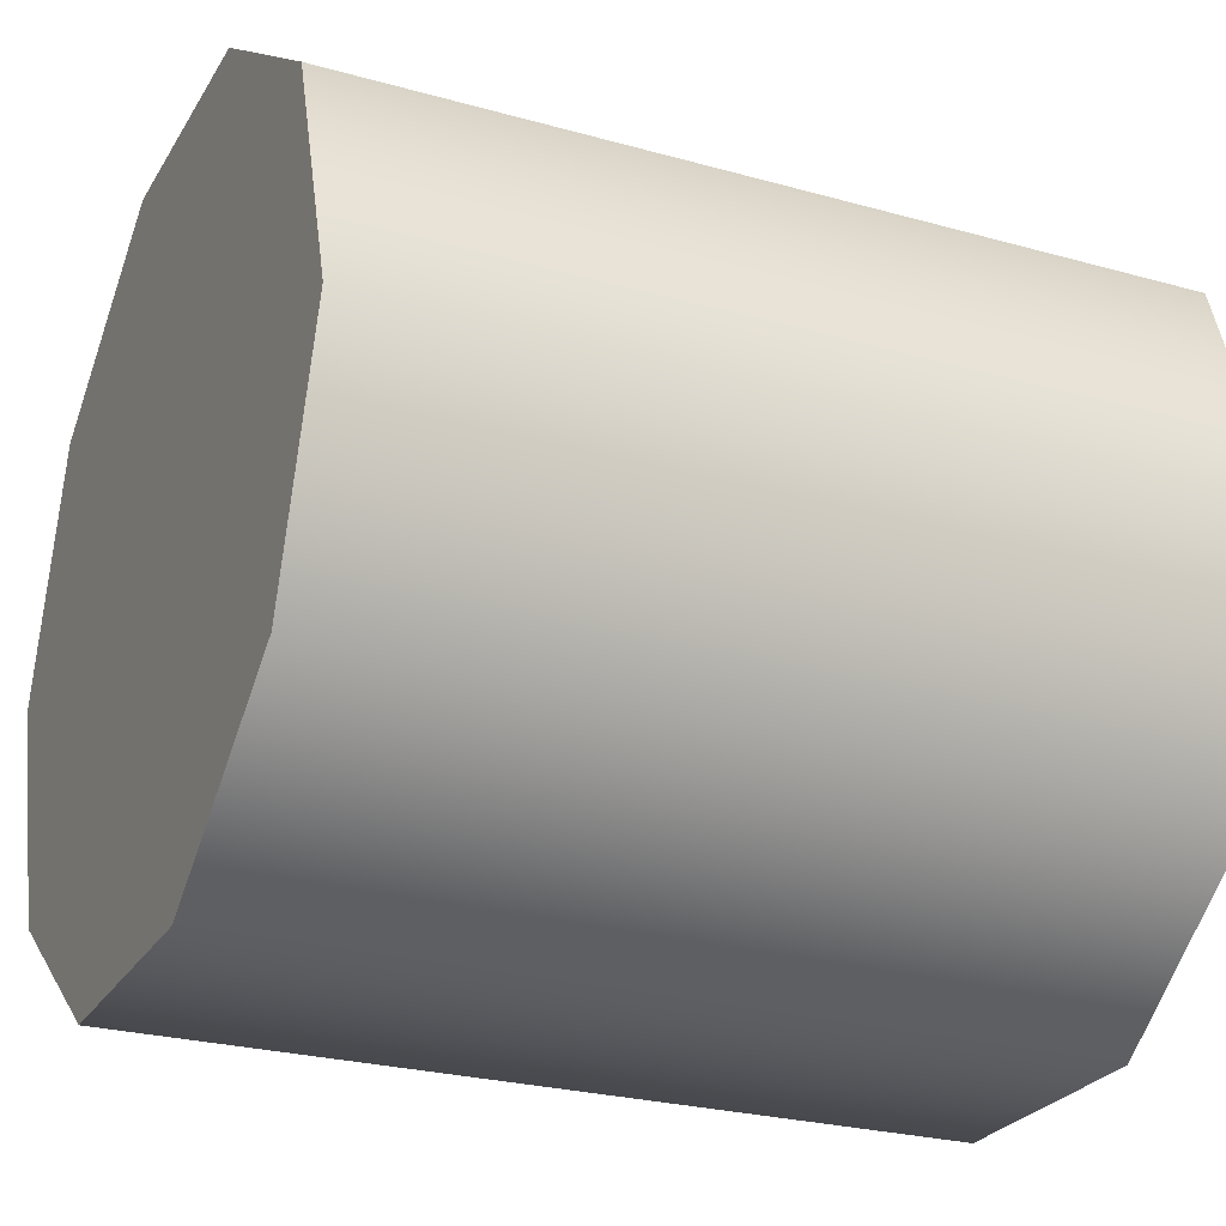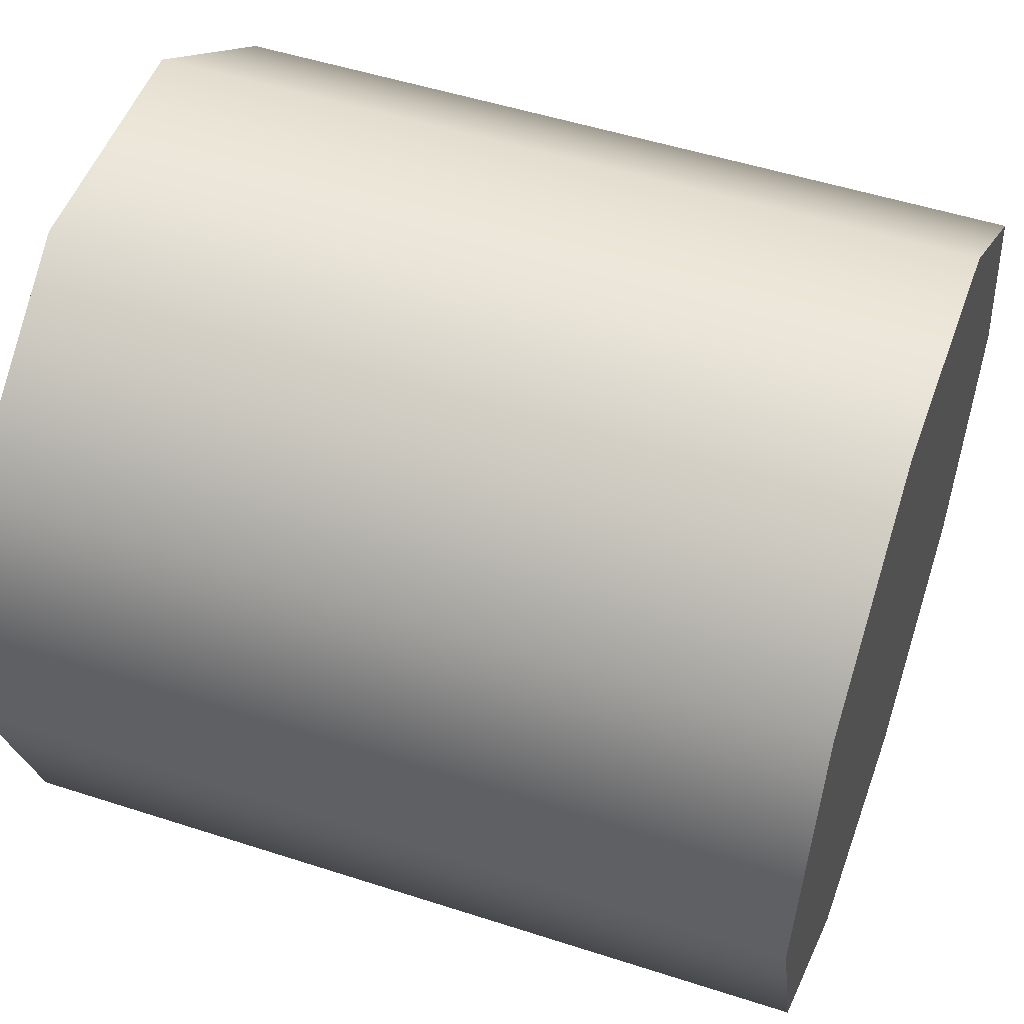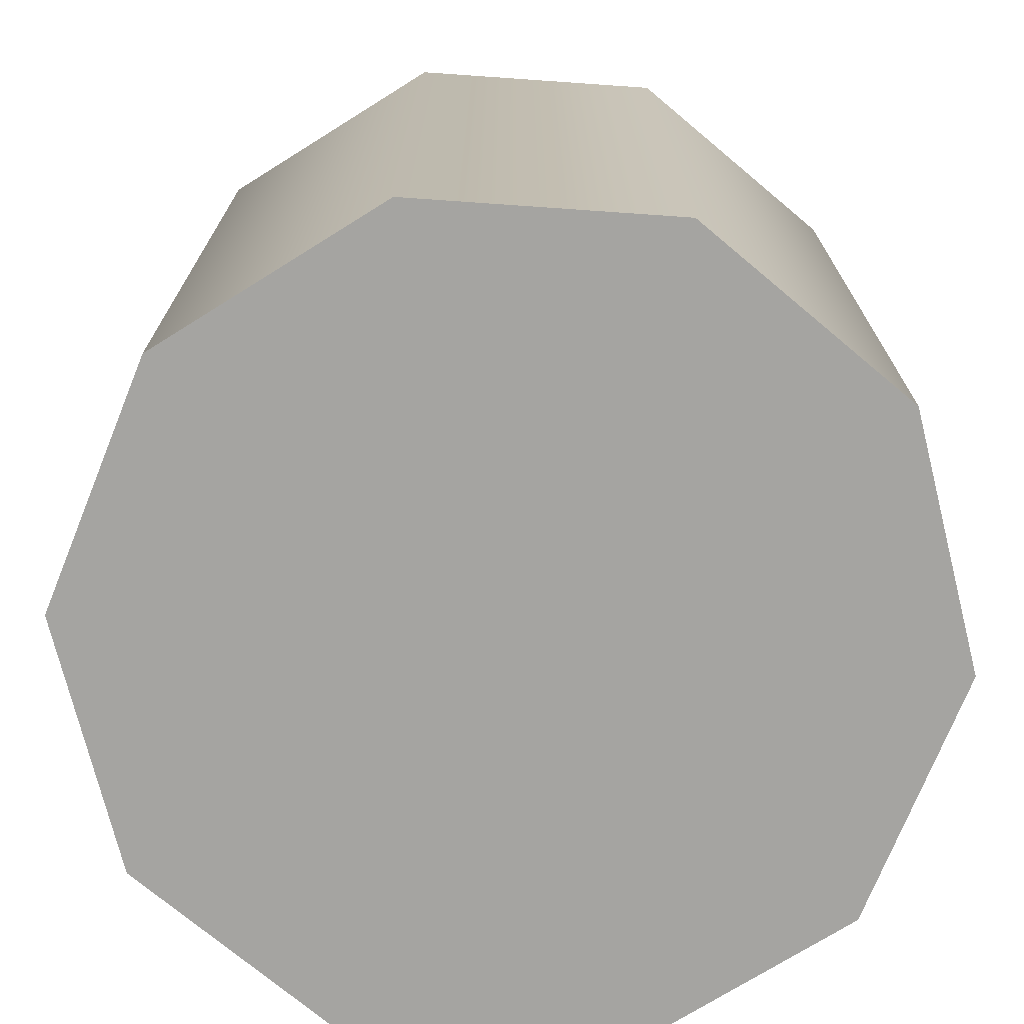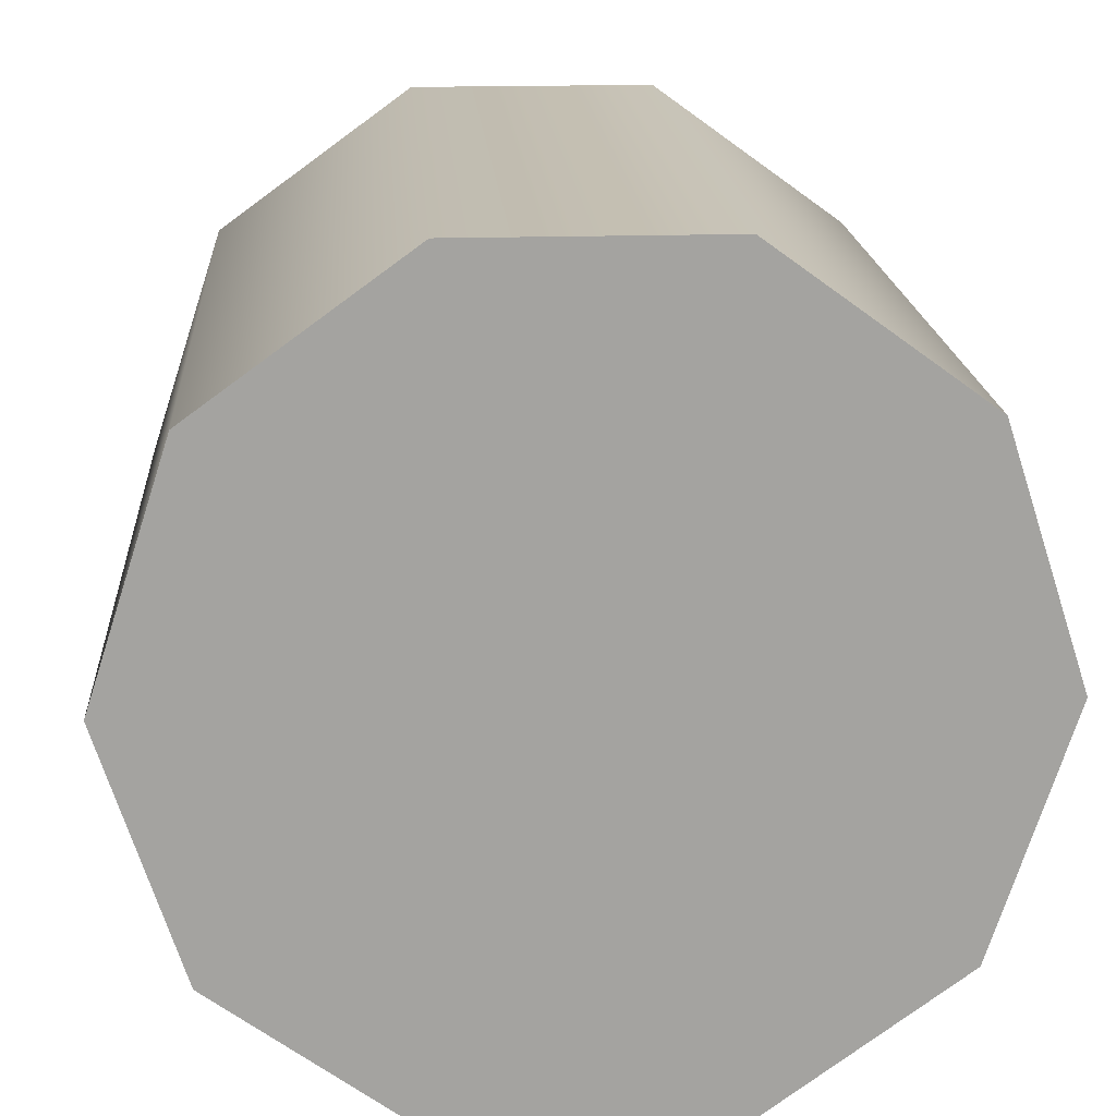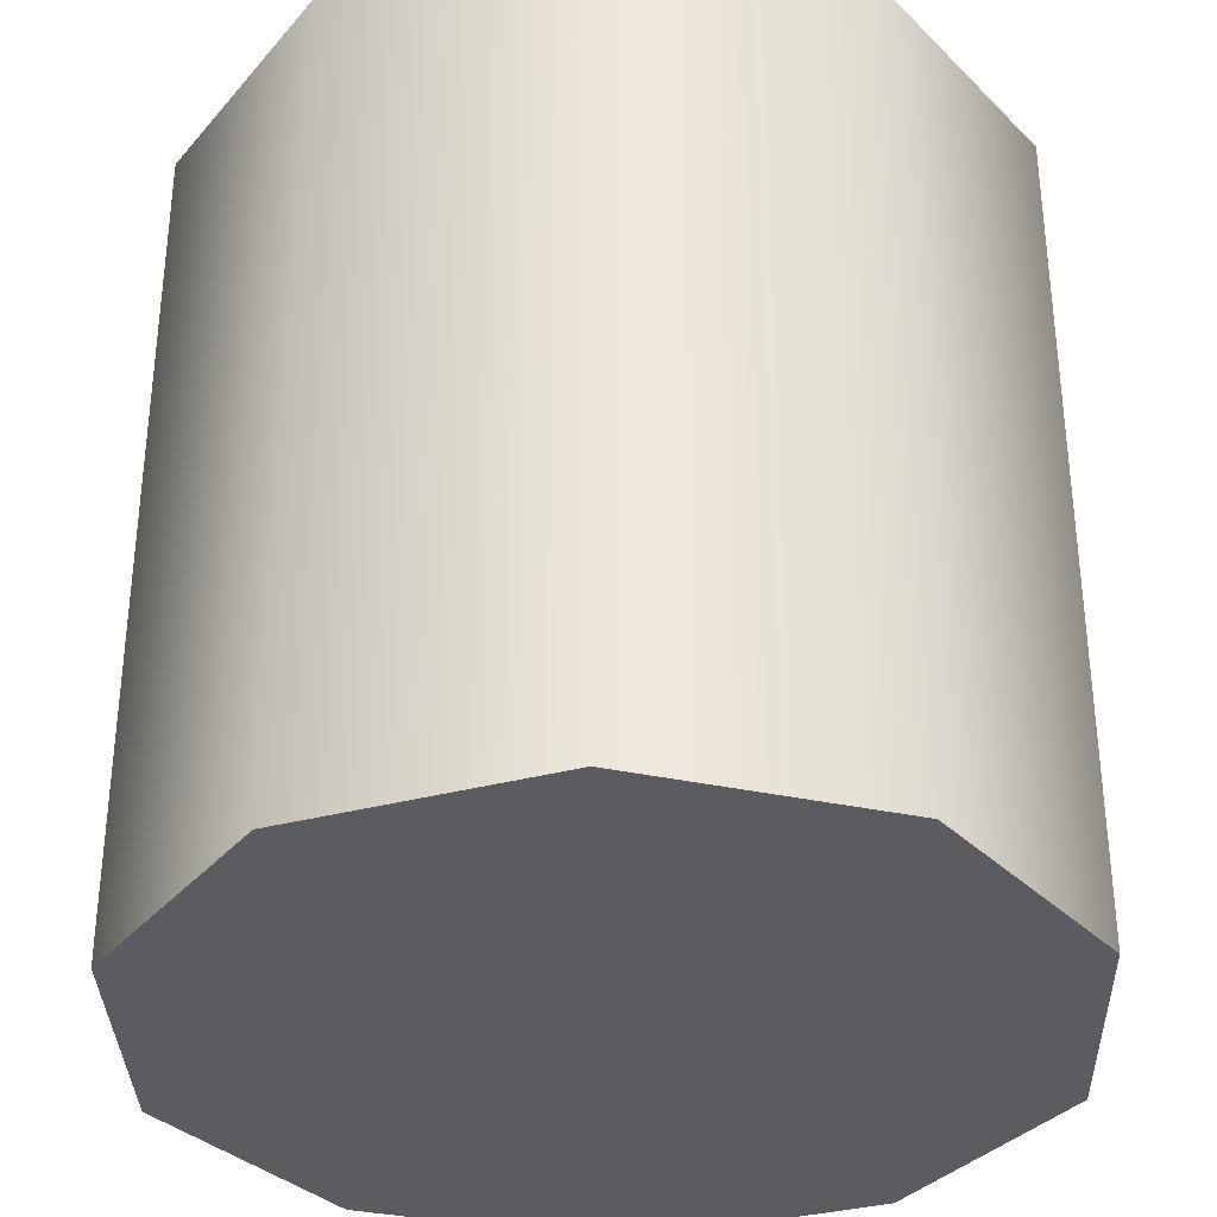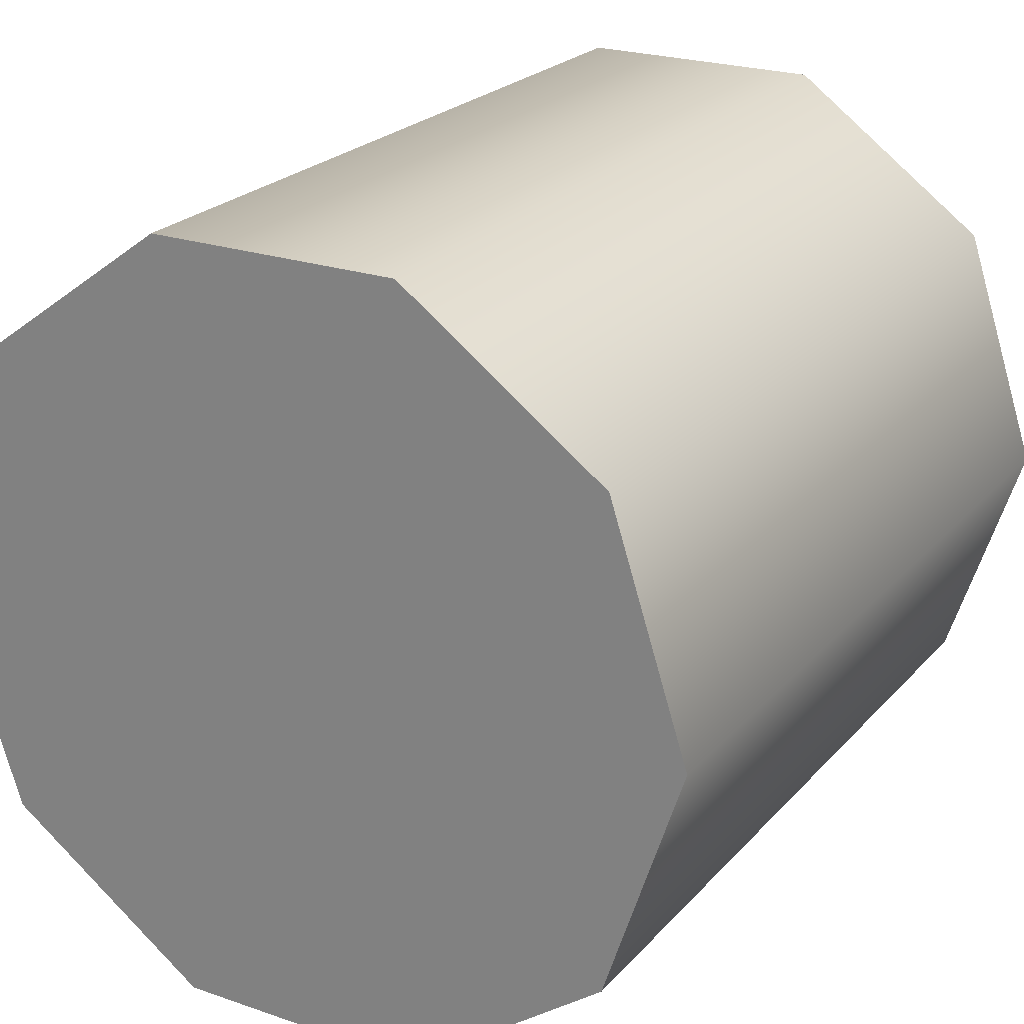
<metadata>
{"format":"obj","ext":"obj","renderer":"f3d","projection":"perspective","resolution":1024,"background":"white","views":[{"elev":-25.7,"azim":-114.2,"up":"+Z"},{"elev":50.9,"azim":-70.5,"up":"+Z"},{"elev":-73.3,"azim":140.0,"up":"+Y"},{"elev":17.5,"azim":176.2,"up":"+Z"},{"elev":-34.3,"azim":91.7,"up":"+Y"},{"elev":23.2,"azim":-149.7,"up":"+Z"}]}
</metadata>
<code>
v  0 0 -0
v  8.09 0 -5.878
v  10 0 -0
v  3.09 0 -9.511
v  -3.09 0 -9.511
v  -8.09 0 -5.878
v  -10 0 0
v  -8.09 0 5.878
v  -3.09 0 9.511
v  3.09 0 9.511
v  8.09 0 5.878
v  8.09 20 -5.878
v  10 20 -0
v  3.09 20 -9.511
v  -3.09 20 -9.511
v  -8.09 20 -5.878
v  -10 20 0
v  -8.09 20 5.878
v  -3.09 20 9.511
v  3.09 20 9.511
v  8.09 20 5.878
v  0 20 -0
o Cylinder001
g Cylinder001
f 1 2 3
f 1 4 2
f 1 5 4
f 1 6 5
f 1 7 6
f 1 8 7
f 1 9 8
f 1 10 9
f 1 11 10
f 1 3 11
f 3 12 13
f 3 2 12
f 2 14 12
f 2 4 14
f 4 15 14
f 4 5 15
f 5 16 15
f 5 6 16
f 6 17 16
f 6 7 17
f 7 18 17
f 7 8 18
f 8 19 18
f 8 9 19
f 9 20 19
f 9 10 20
f 10 21 20
f 10 11 21
f 11 13 21
f 11 3 13
f 22 13 12
f 22 12 14
f 22 14 15
f 22 15 16
f 22 16 17
f 22 17 18
f 22 18 19
f 22 19 20
f 22 20 21
f 22 21 13

</code>
